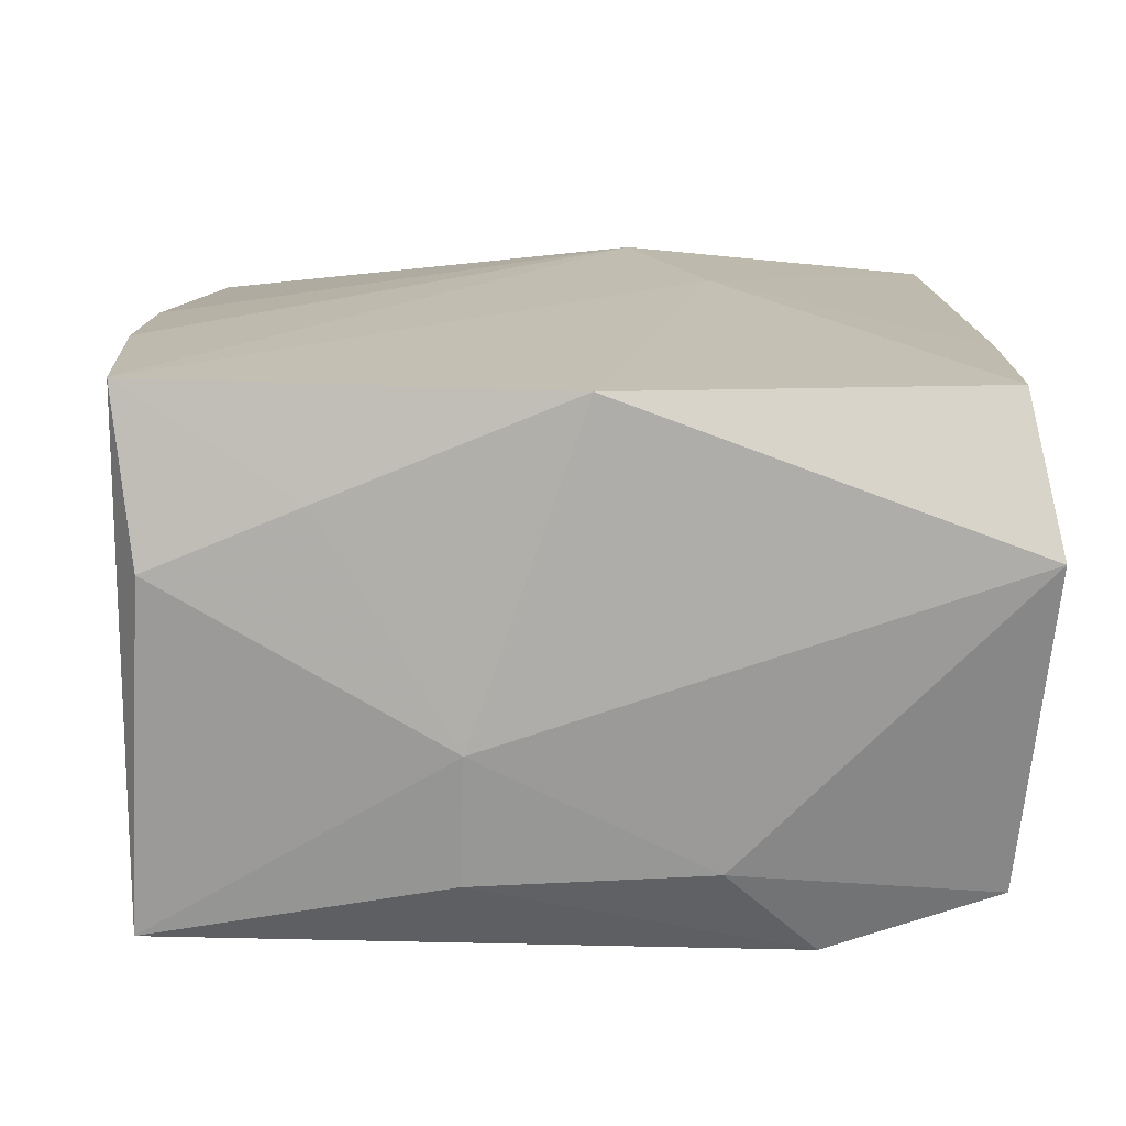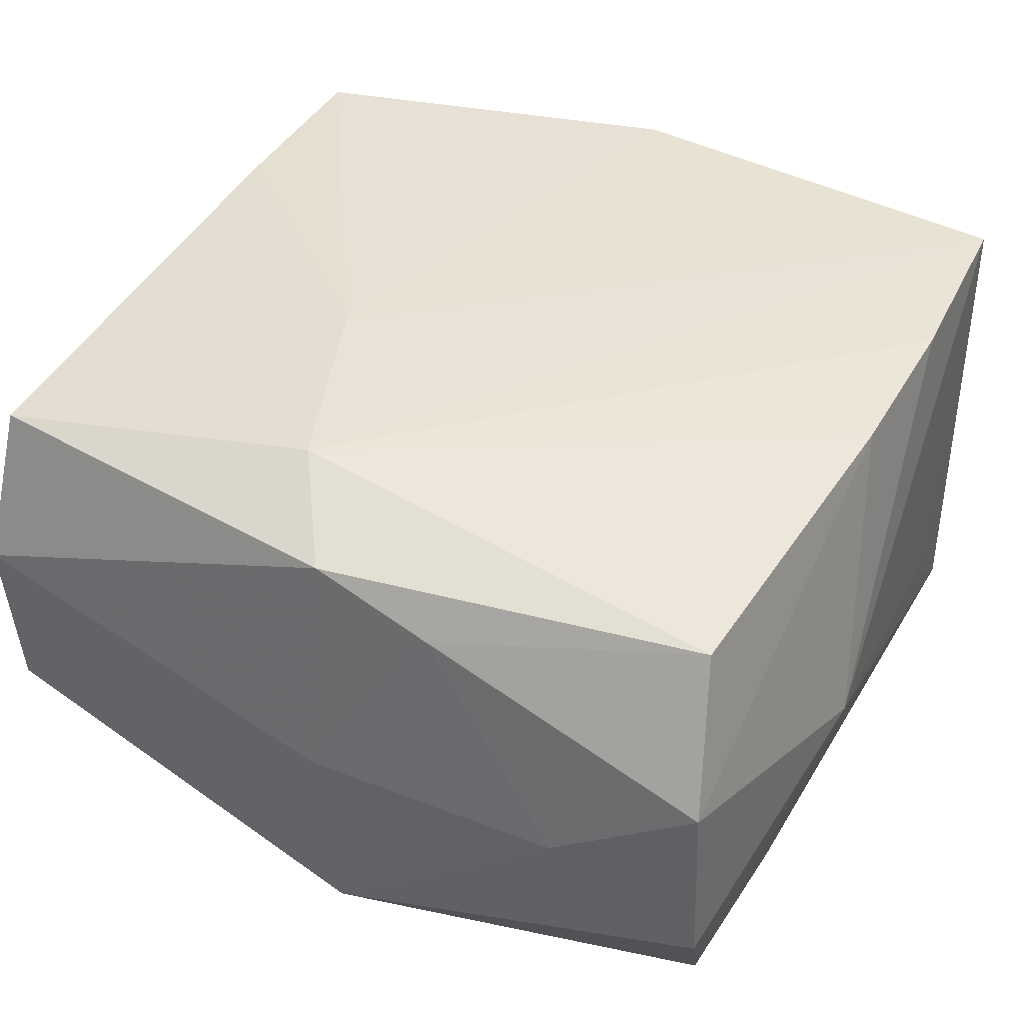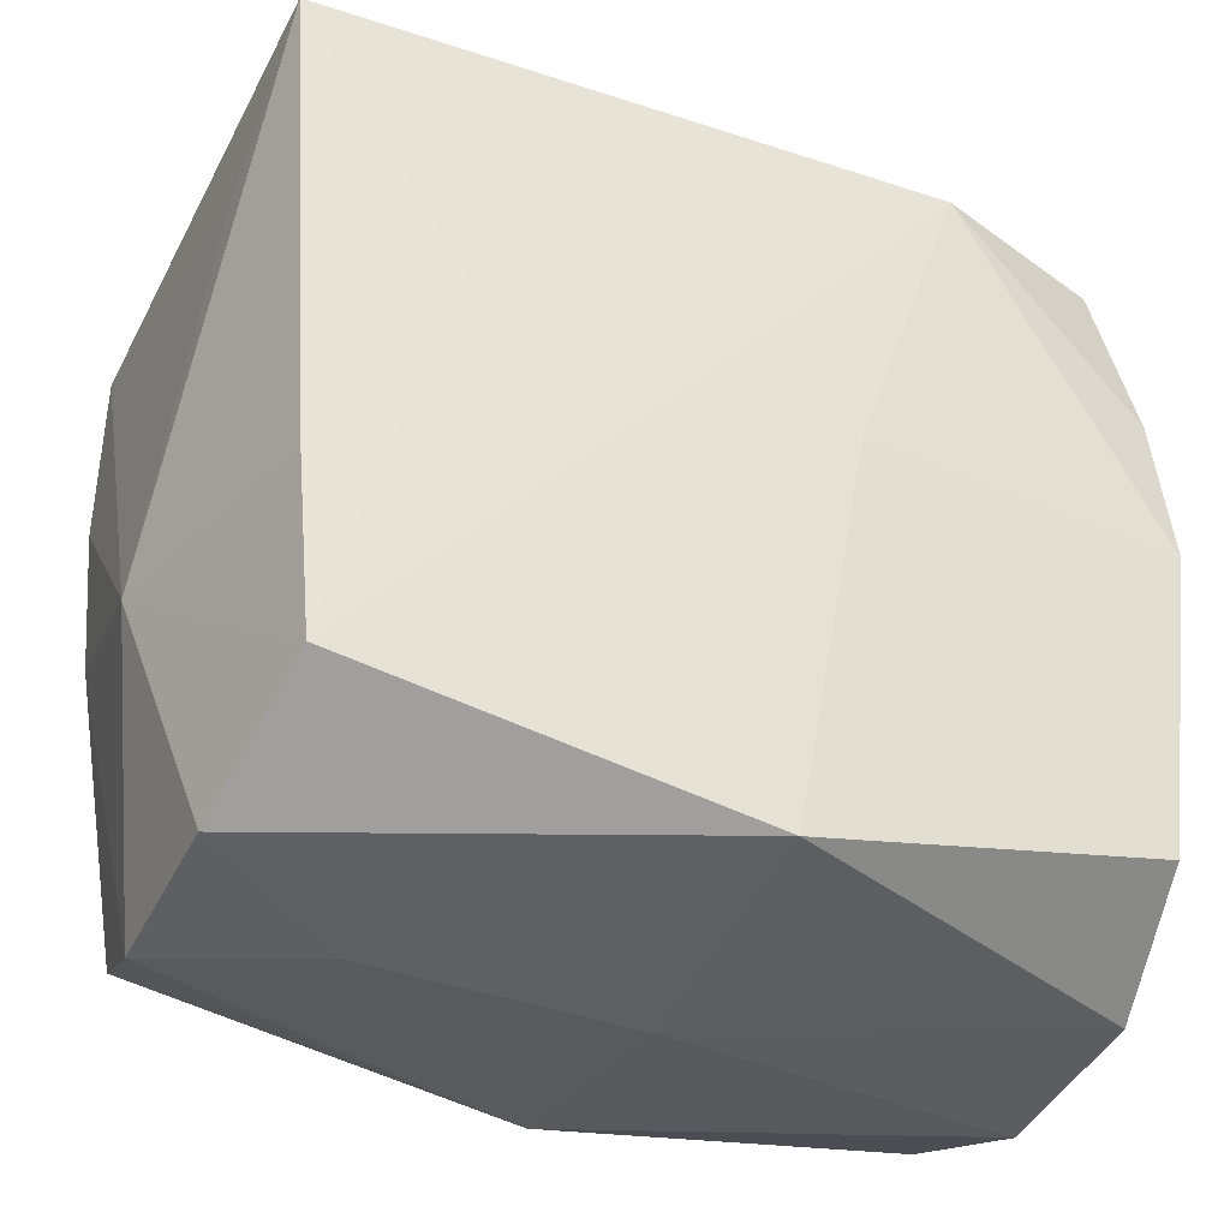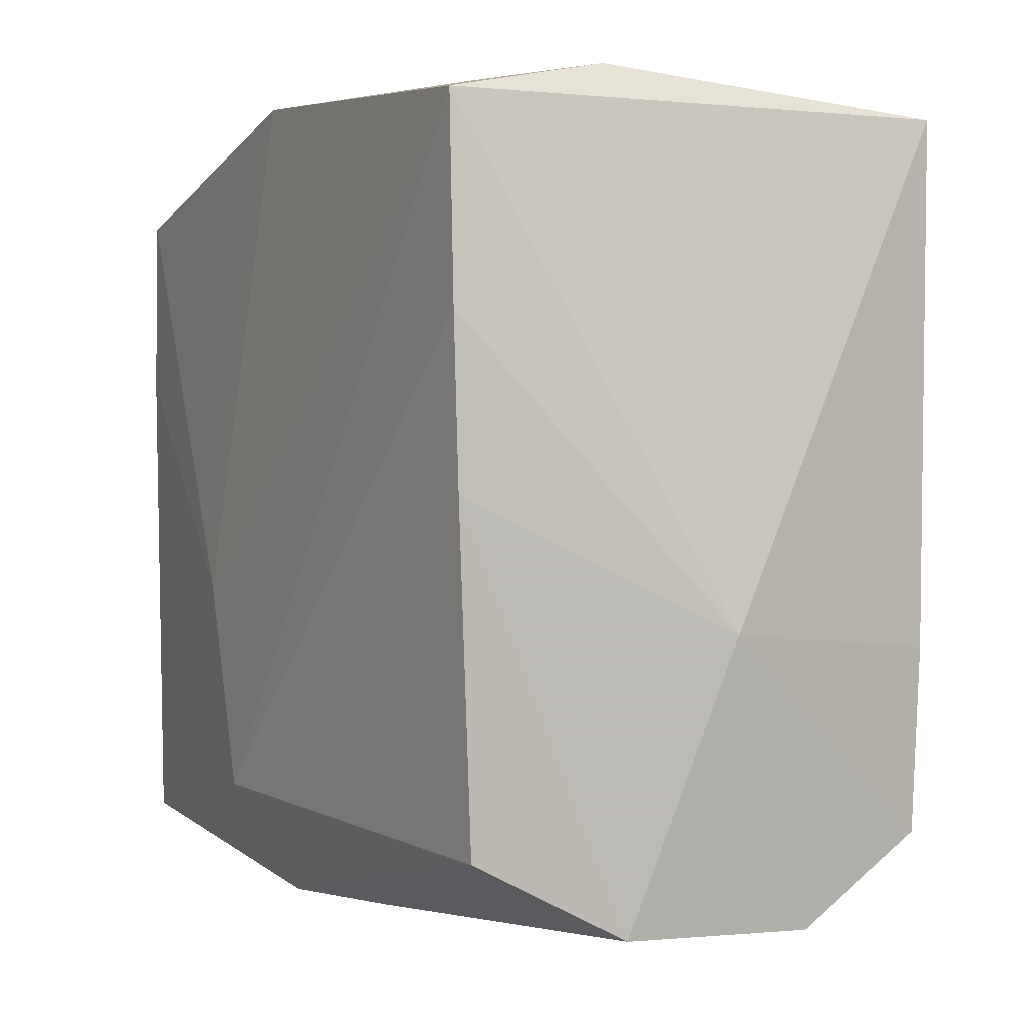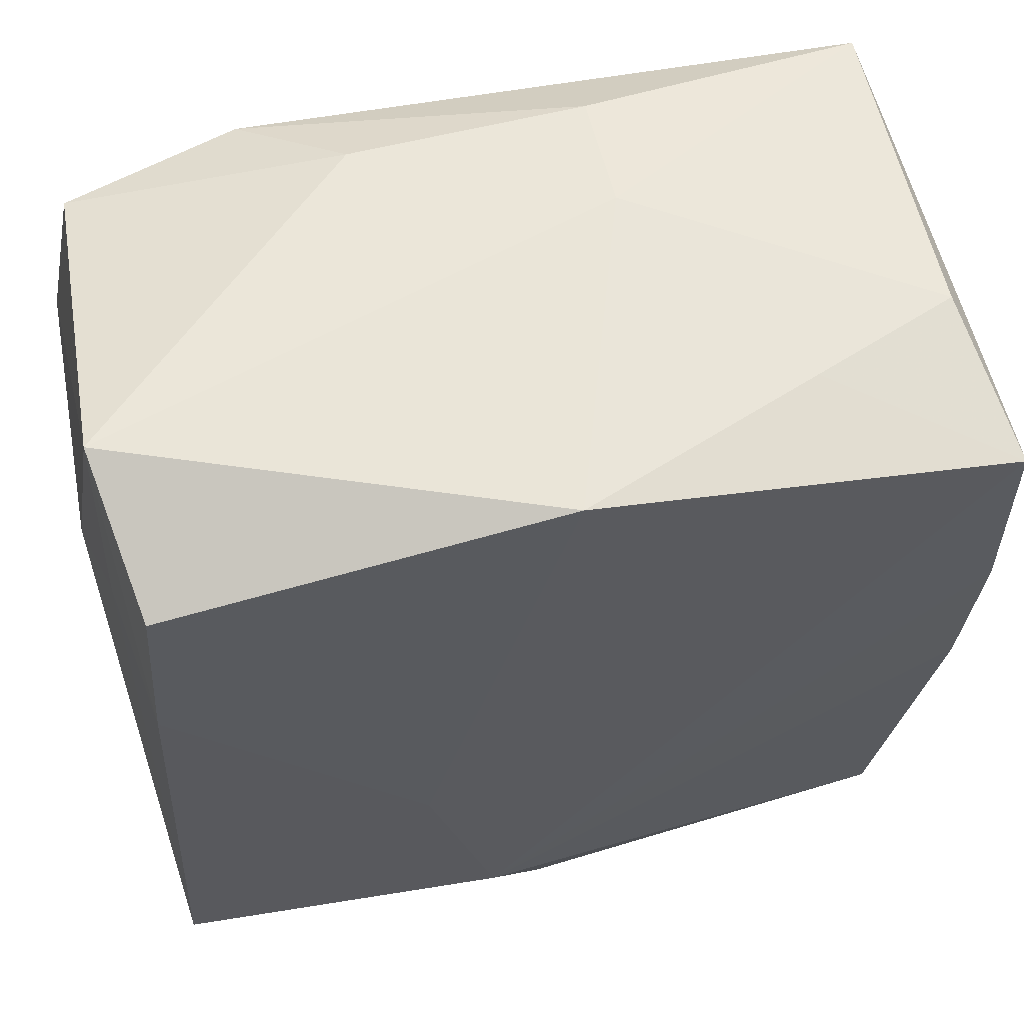
<metadata>
{"format":"obj","ext":"obj","renderer":"f3d","projection":"perspective","resolution":1024,"background":"white","views":[{"elev":16.9,"azim":176.7,"up":"+Z"},{"elev":41.6,"azim":24.8,"up":"+Z"},{"elev":-38.2,"azim":154.5,"up":"+Y"},{"elev":-3.3,"azim":62.3,"up":"+Y"},{"elev":56.4,"azim":-13.7,"up":"+Y"}]}
</metadata>
<code>
v -0.005478 0.01876 -0.008246
v -0.0197 -0.01763 -0.004828
v -0.003965 -0.01387 0.01285
v -0.01946 0.01002 0.006399
v 0.01998 0.009819 -0.0056
v 0.01159 0.01801 0.007992
v -0.01991 -0.0182 0.00373
v 0.0122 0.0031 -0.0126
v -0.009909 0.01679 -0.01276
v 0.004539 -0.0191 0.008676
v -0.01814 0.01555 0.01203
v -0.01865 0.007102 0.01184
v -0.02029 -0.004962 -3.15e-05
v 8.009e-05 0.0185 0.01266
v -0.01942 -0.01566 0.01094
v 0.01958 0.01562 0.01285
v 0.01811 -0.01969 0.00366
v 0.01723 -0.01563 -0.01186
v 0.003257 0.0004609 -0.01327
v 0.02089 -0.006761 -0.0001999
v -0.00113 -0.02029 -0.0007164
v 0.01802 -0.007232 -0.01184
v 0.005431 0.01941 -0.002394
v -0.01845 -0.01391 -0.01122
v 0.01126 -0.02037 -0.0007478
v -0.01967 0.008481 -0.01145
v 0.01697 -0.01629 0.01051
v 0.005631 0.01884 -0.008471
v -0.01918 0.01941 0.005395
v 0.01863 0.01763 0.005084
v -0.00112 -0.01856 -0.01245
v -0.007074 -0.004201 0.01285
v 0.01909 -0.00108 0.01216
v -0.02018 0.001111 -0.01193
v -0.02049 0.006336 0.0004419
v 0.01956 0.01666 -0.01135
v -0.001045 -0.01877 0.01069
v 0.01837 -0.01961 -0.005194
v -0.004345 0.0006875 -0.01321
v 0.01963 0.006495 0.01267
v -0.01824 0.01653 -0.01038
f 27 33 3
f 37 27 3
f 20 5 16
f 26 34 35
f 35 34 13
f 34 2 13
f 21 2 31
f 21 31 25
f 17 20 33
f 33 27 17
f 36 5 20
f 36 16 5
f 36 28 23
f 33 20 40
f 20 16 40
f 3 33 40
f 40 16 3
f 3 16 32
f 15 37 3
f 3 32 15
f 29 26 35
f 41 26 29
f 24 2 34
f 34 31 24
f 24 31 2
f 38 31 18
f 38 25 31
f 38 17 25
f 38 18 20
f 20 17 38
f 25 17 10
f 10 37 21
f 21 25 10
f 27 37 10
f 10 17 27
f 20 18 22
f 22 36 20
f 28 36 9
f 9 26 41
f 34 26 9
f 30 36 23
f 16 36 30
f 7 13 2
f 35 13 7
f 7 15 35
f 7 2 21
f 37 15 7
f 21 37 7
f 12 15 32
f 28 9 1
f 23 28 1
f 1 9 41
f 1 29 23
f 41 29 1
f 39 31 34
f 34 9 39
f 16 30 6
f 6 30 23
f 4 29 35
f 4 12 29
f 35 15 4
f 15 12 4
f 29 12 11
f 11 12 32
f 18 31 19
f 31 39 19
f 19 9 36
f 19 39 9
f 29 11 14
f 16 6 14
f 14 32 16
f 14 11 32
f 23 29 14
f 14 6 23
f 8 22 18
f 18 19 8
f 36 22 8
f 8 19 36

</code>
